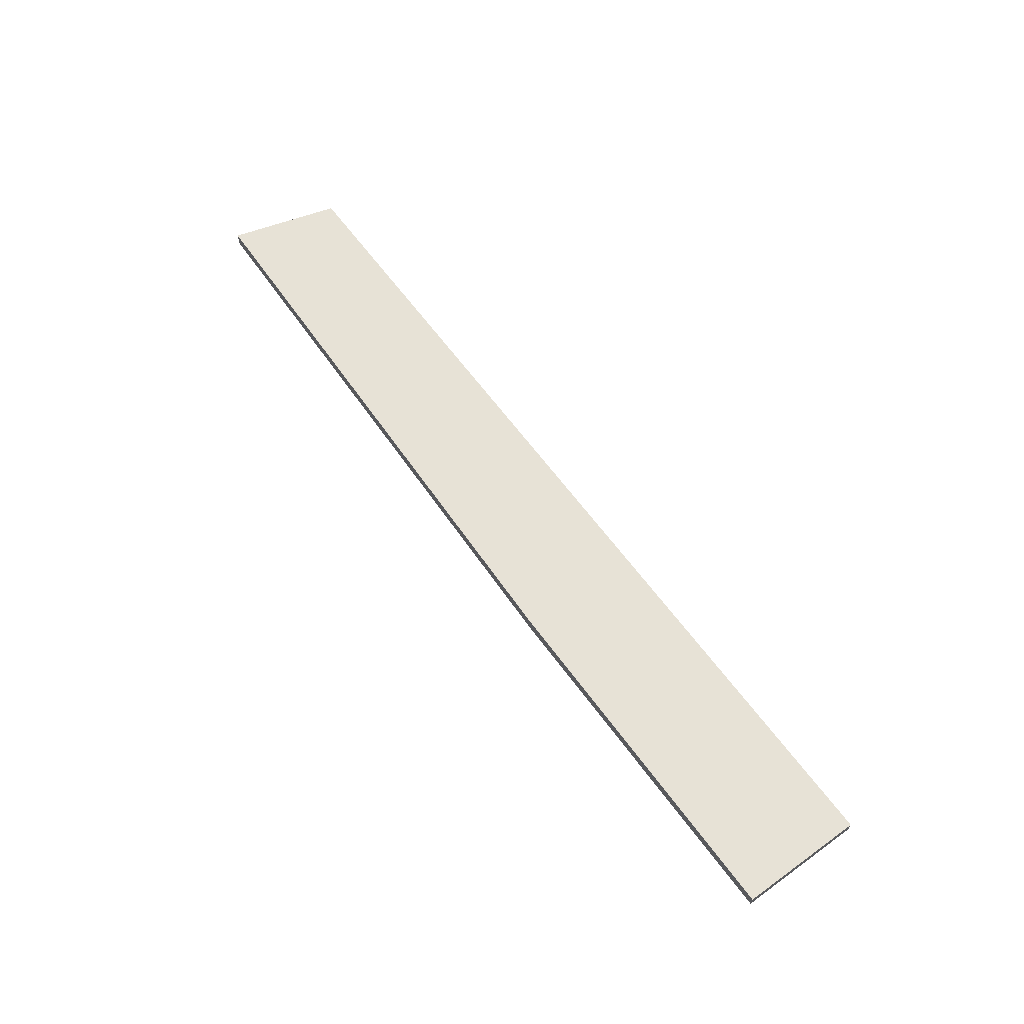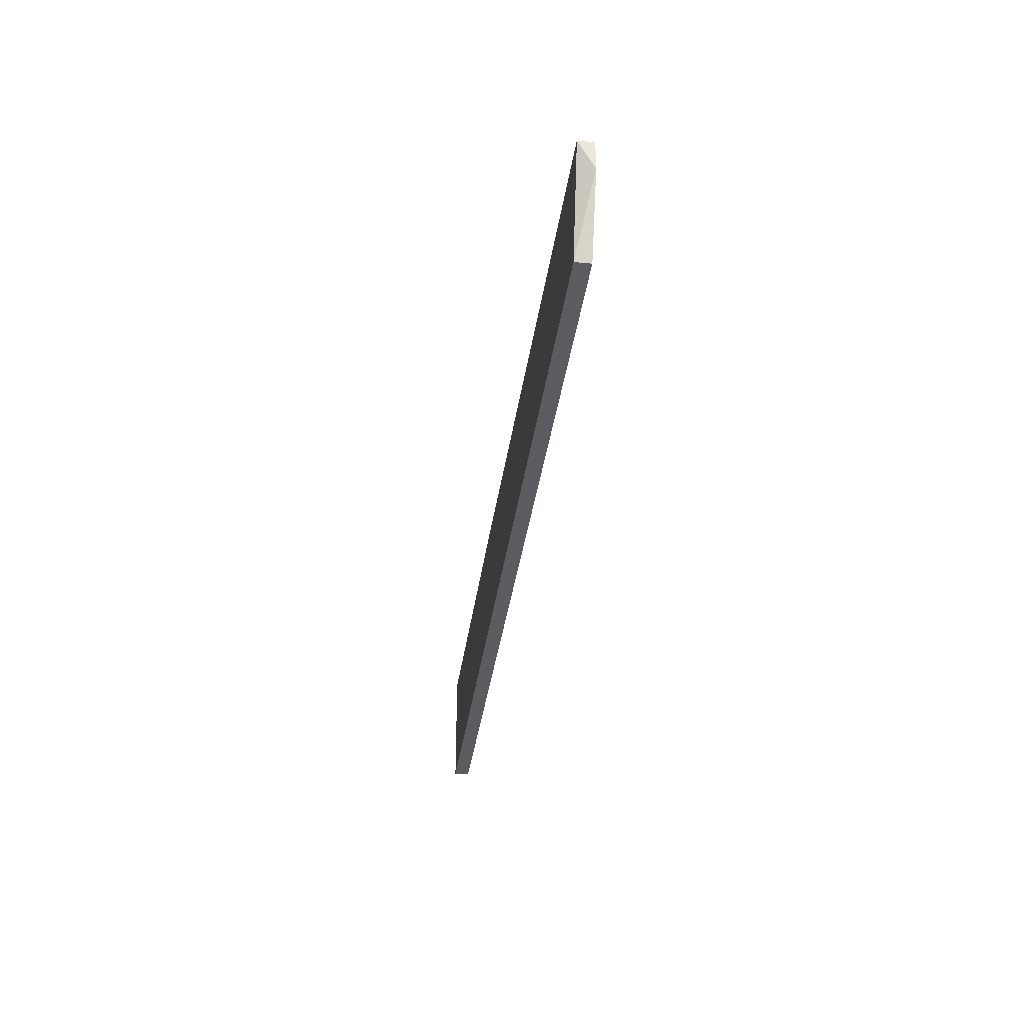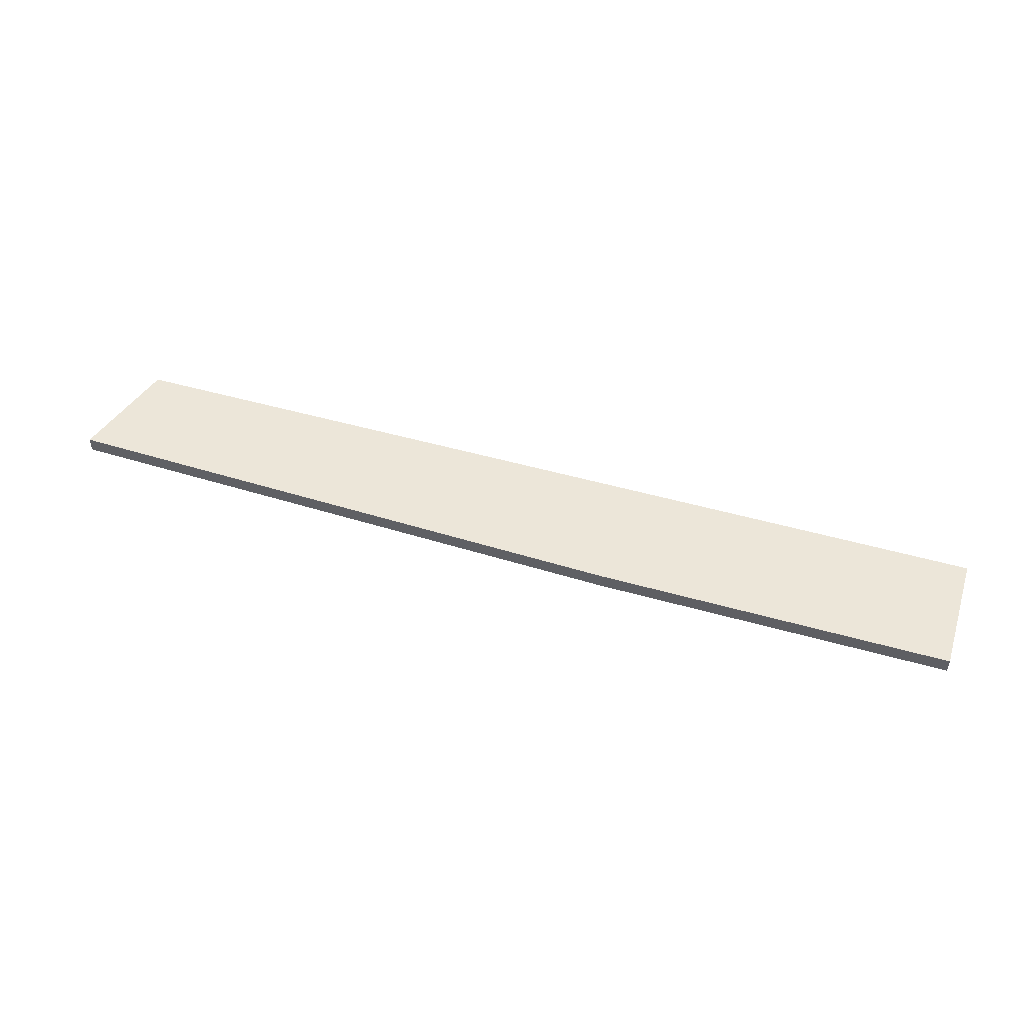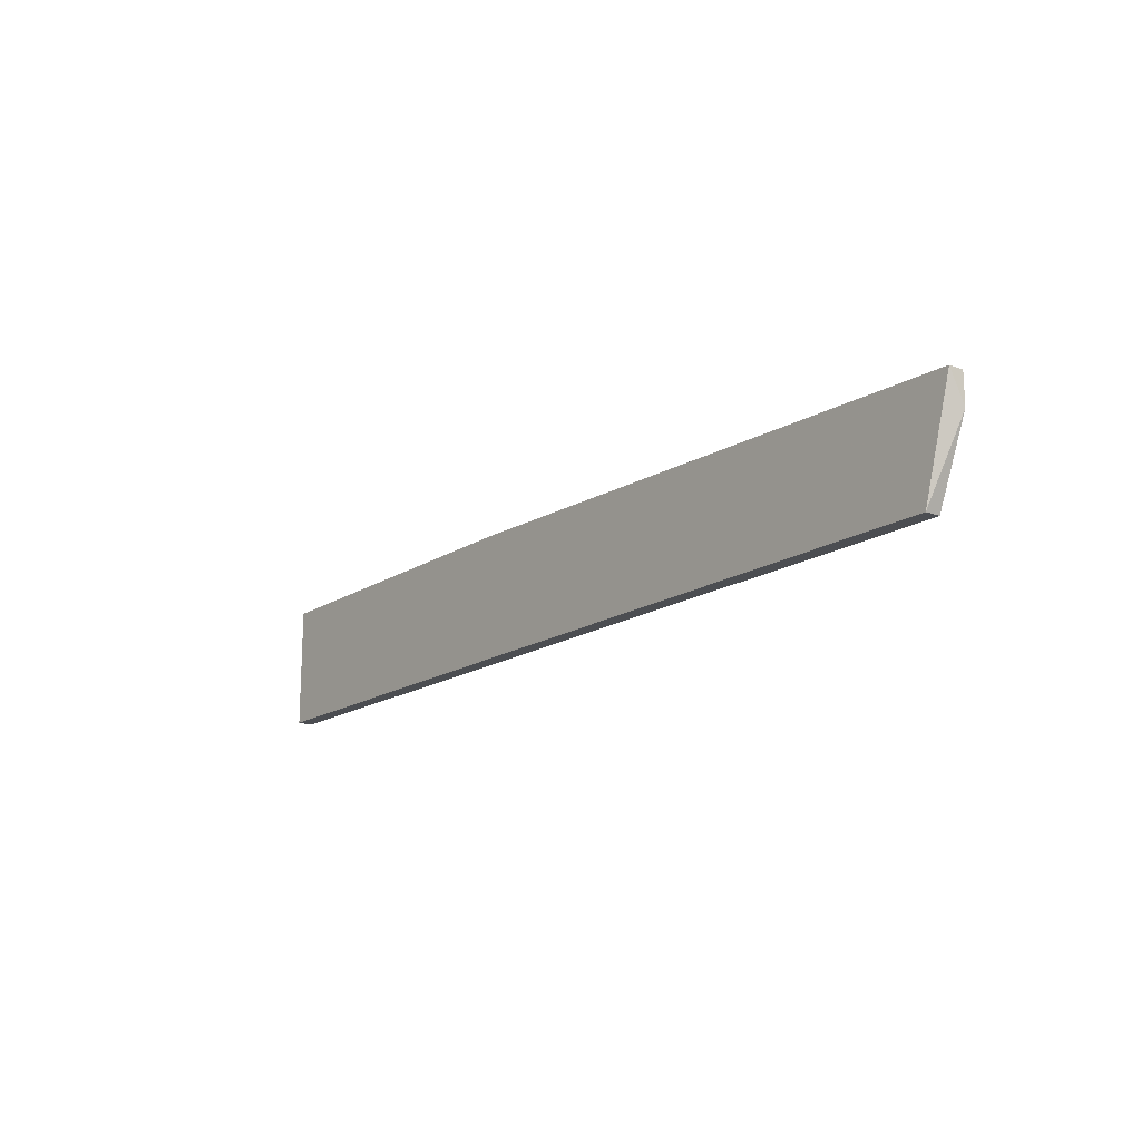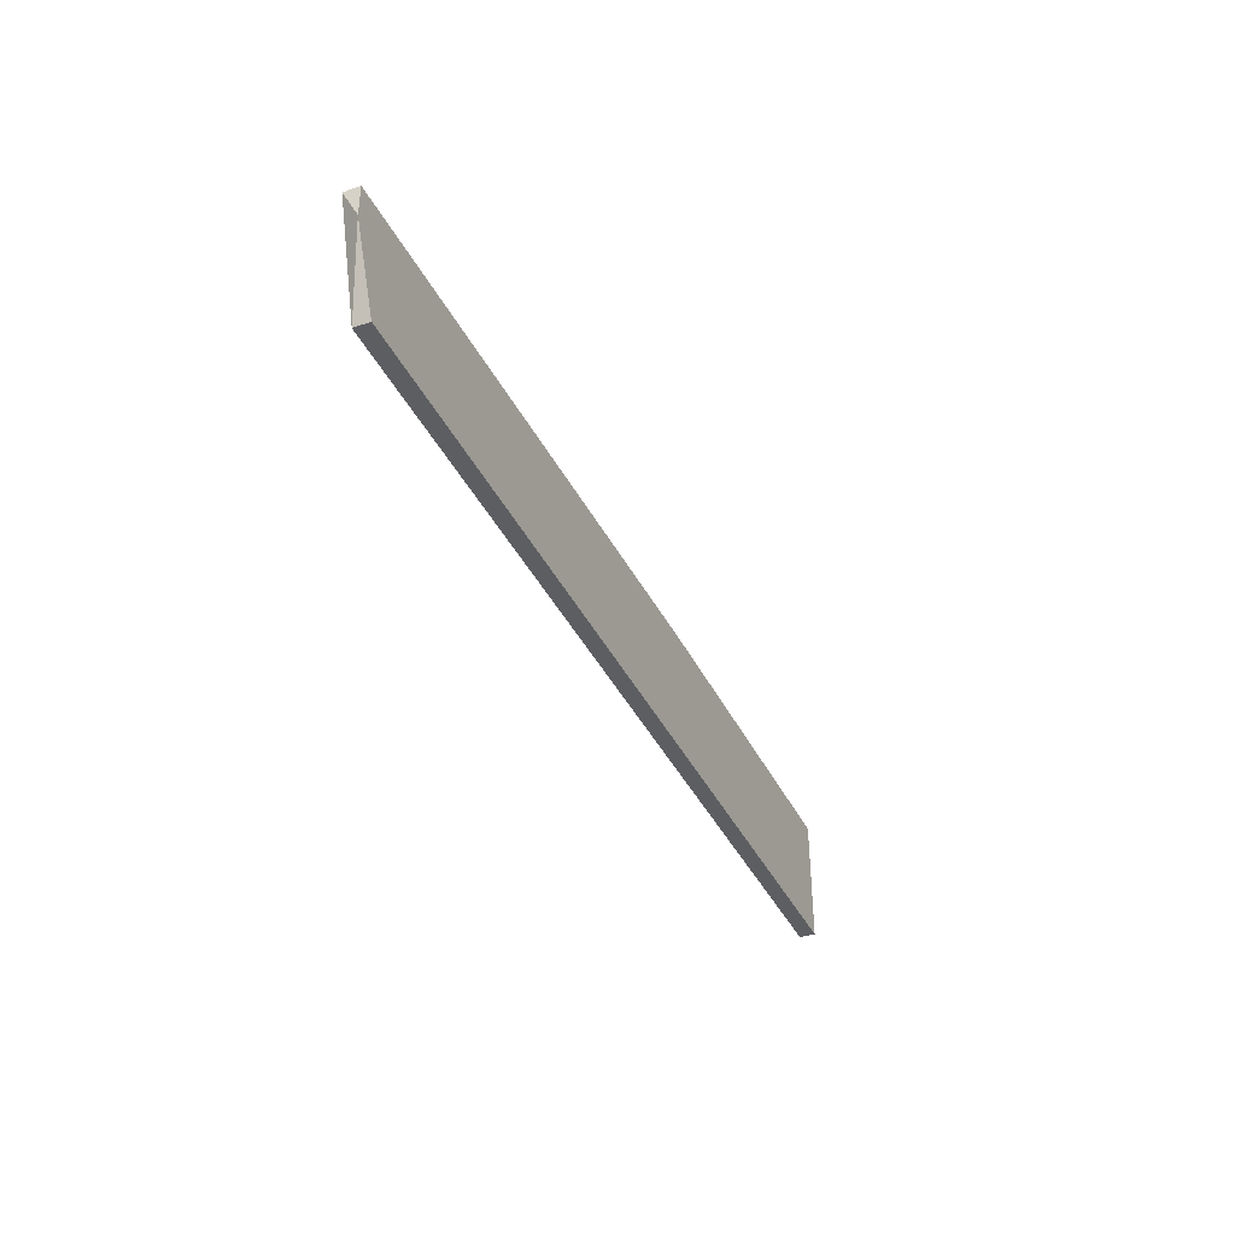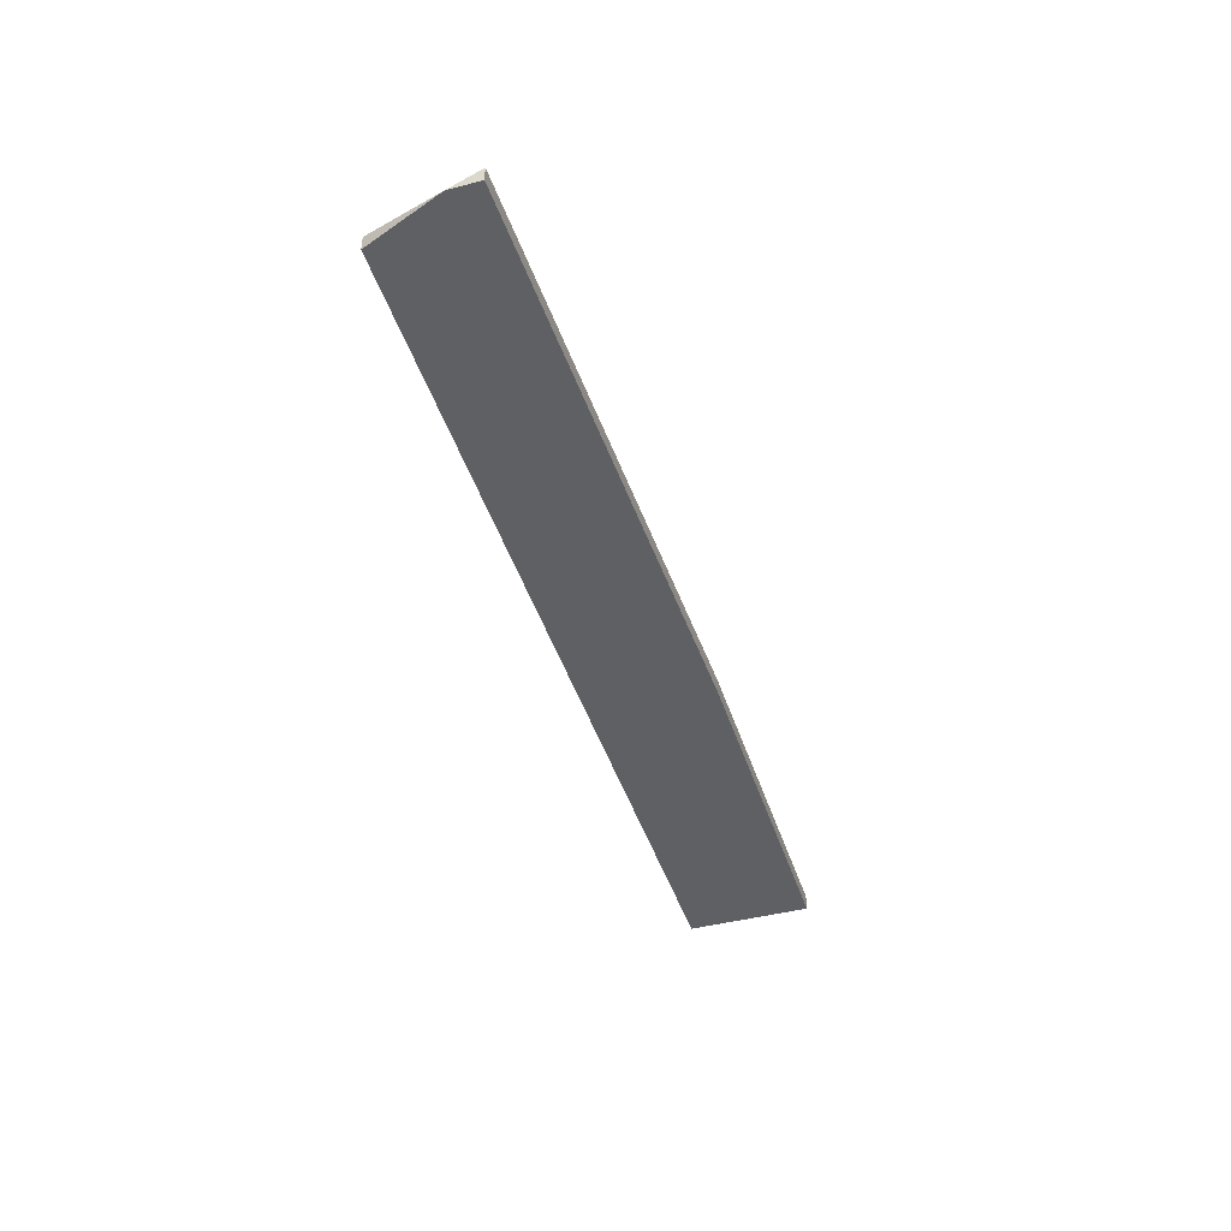
<metadata>
{"format":"obj","ext":"obj","renderer":"f3d","projection":"perspective","resolution":1024,"background":"white","views":[{"elev":63.1,"azim":53.8,"up":"+Y"},{"elev":-35.3,"azim":-97.5,"up":"+Z"},{"elev":49.0,"azim":17.6,"up":"+Y"},{"elev":-17.0,"azim":-128.0,"up":"+Z"},{"elev":-38.3,"azim":-66.4,"up":"+Z"},{"elev":-43.4,"azim":-72.9,"up":"+Y"}]}
</metadata>
<code>
v 0.002622 0.01221 -0.01416
v 0.002622 0.01221 -0.02235
v 0.002622 0.01324 -0.01416
v 0.002622 0.01324 -0.02235
v -0.02094 0.01221 -0.01416
v -0.02094 0.01324 -0.01416
v -0.05988 0.01221 -0.01723
v -0.05988 0.01221 -0.01518
v -0.05988 0.01324 -0.01518
v -0.05782 0.01221 -0.02235
v -0.05782 0.01324 -0.02235
f 6 8 5
f 7 10 1
f 4 10 11
f 10 7 11
f 6 4 11
f 1 10 2
f 4 1 2
f 10 4 2
f 6 11 9
f 11 7 9
f 6 1 3
f 4 6 3
f 1 4 3
f 7 1 8
f 9 7 8
f 6 9 8
f 1 6 5
f 8 1 5

</code>
